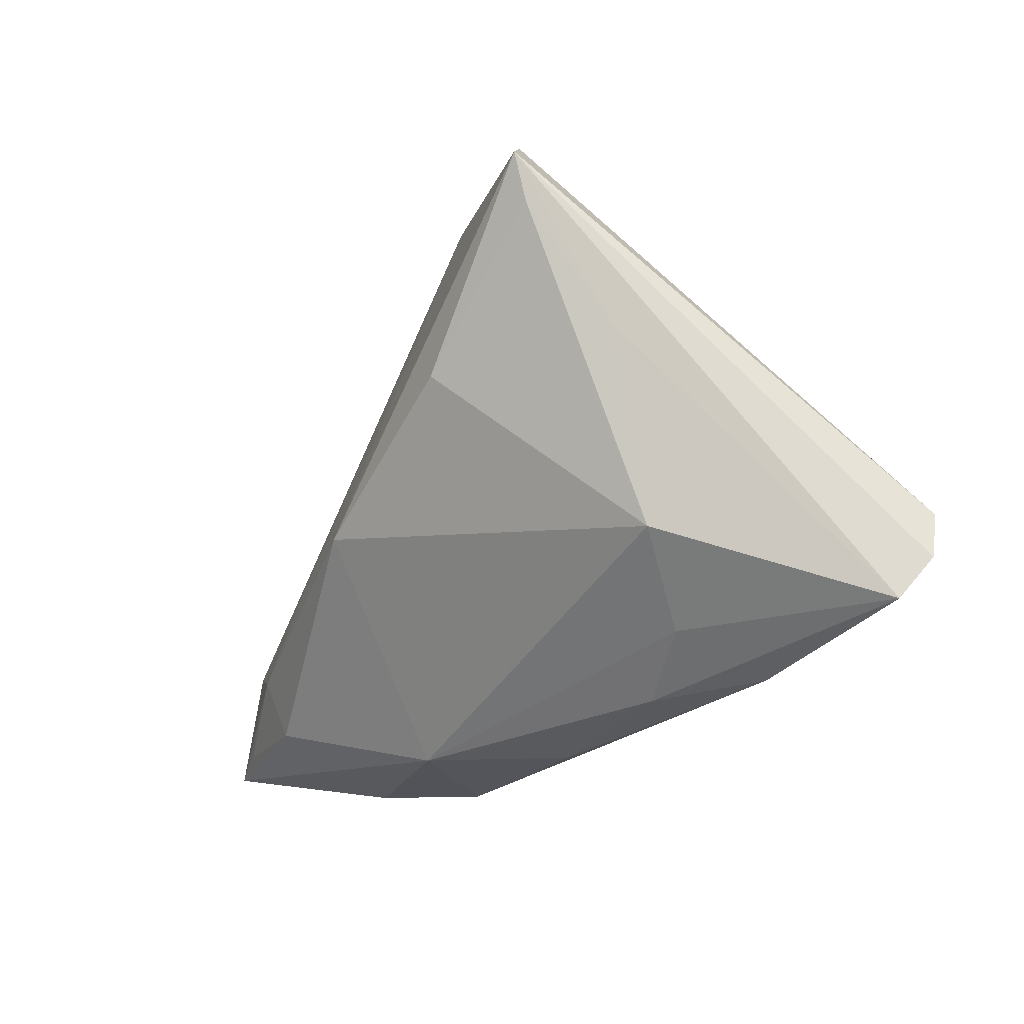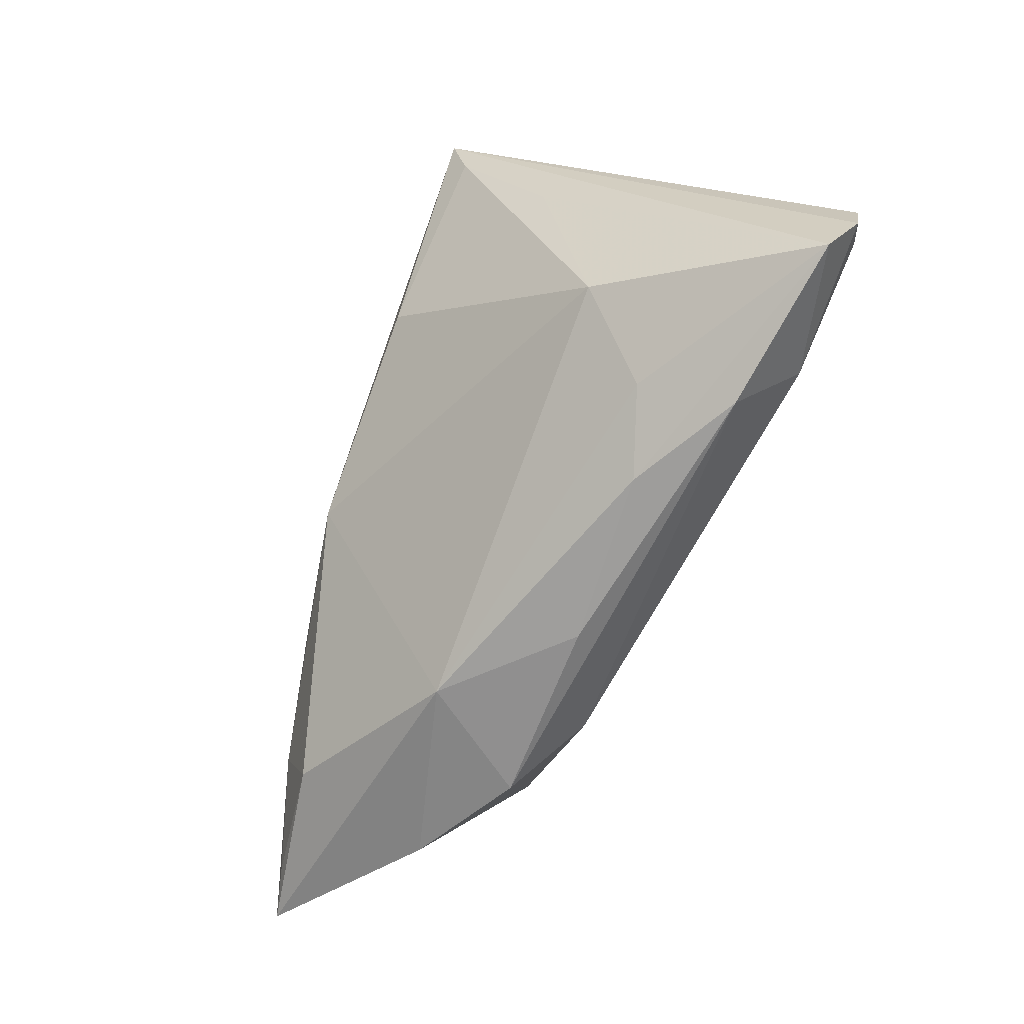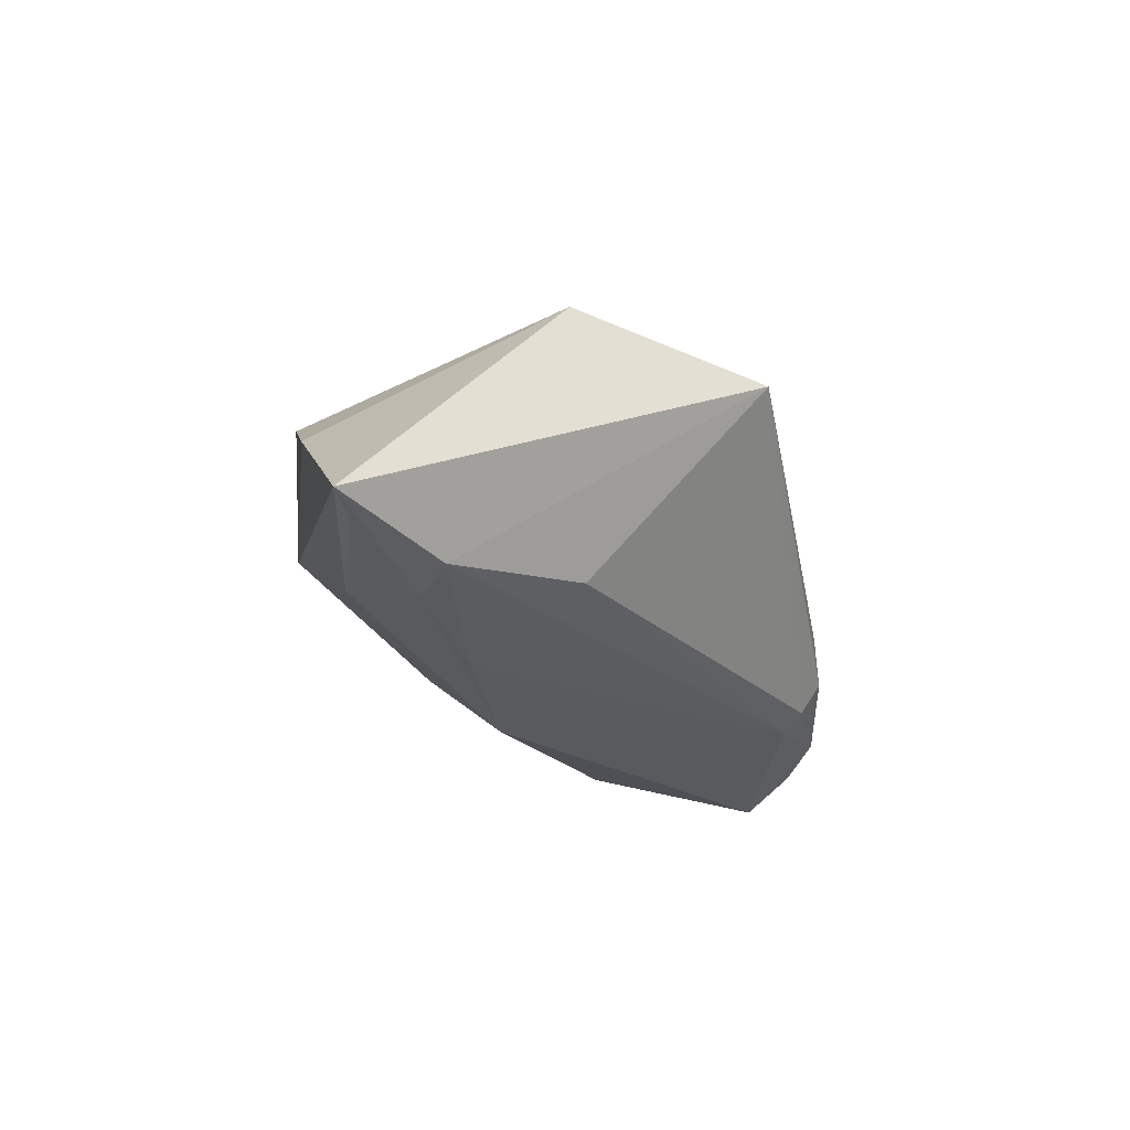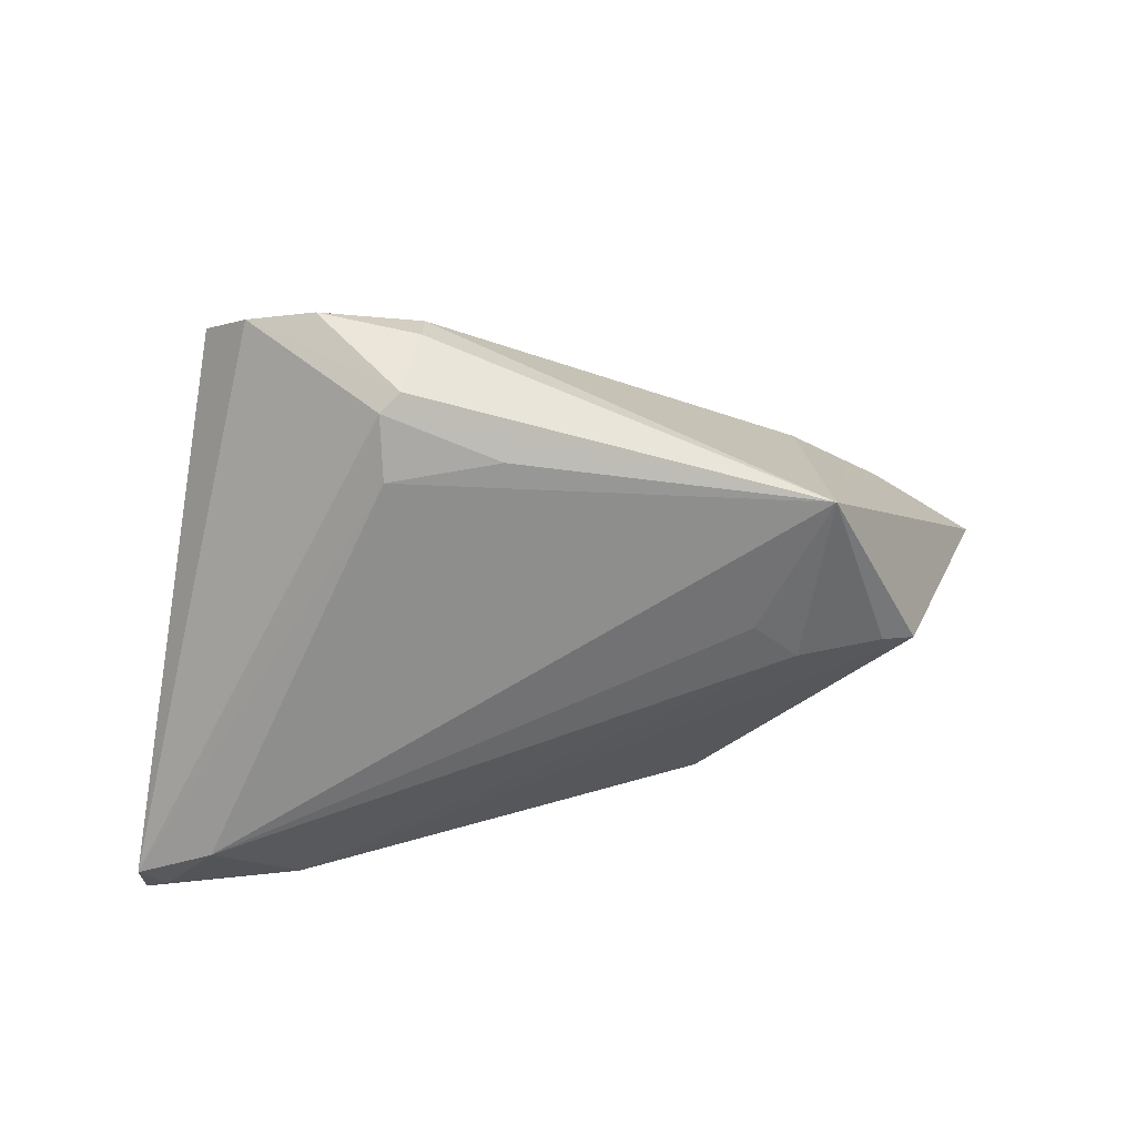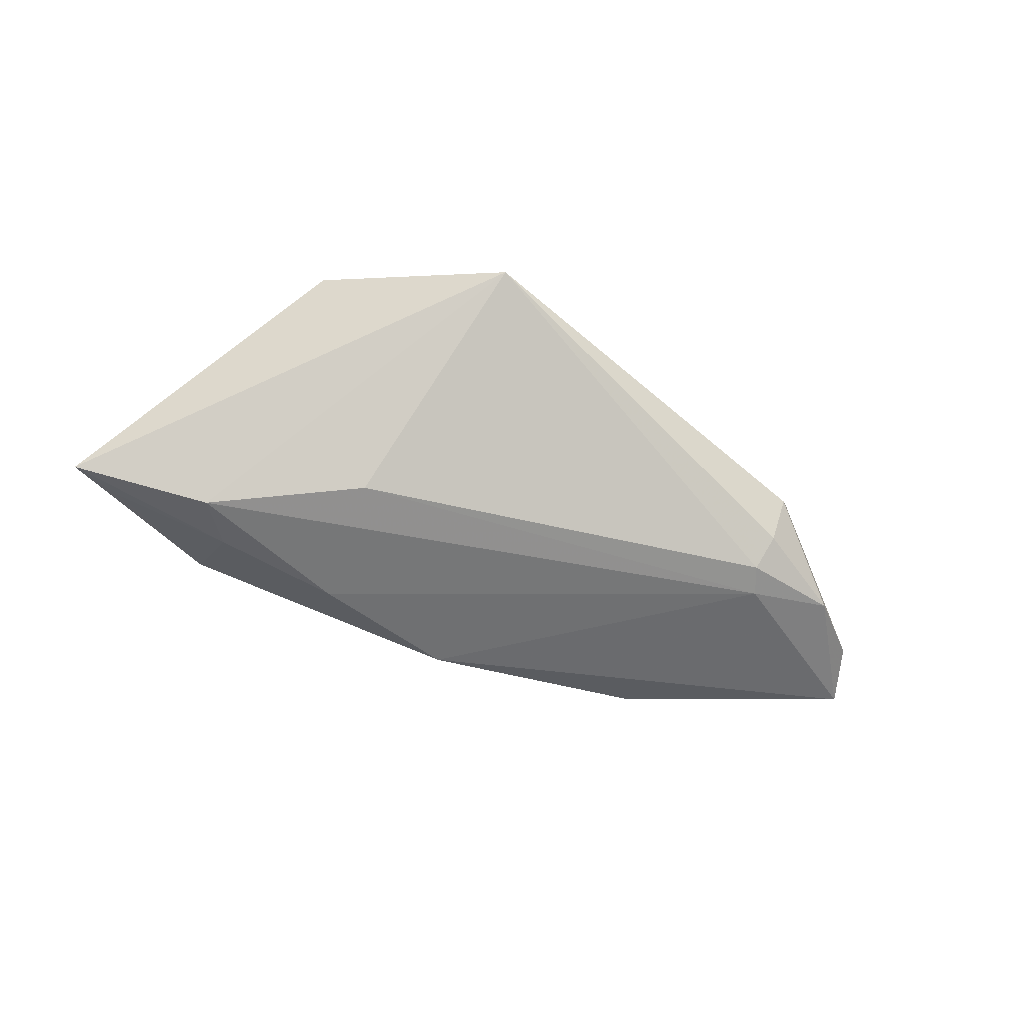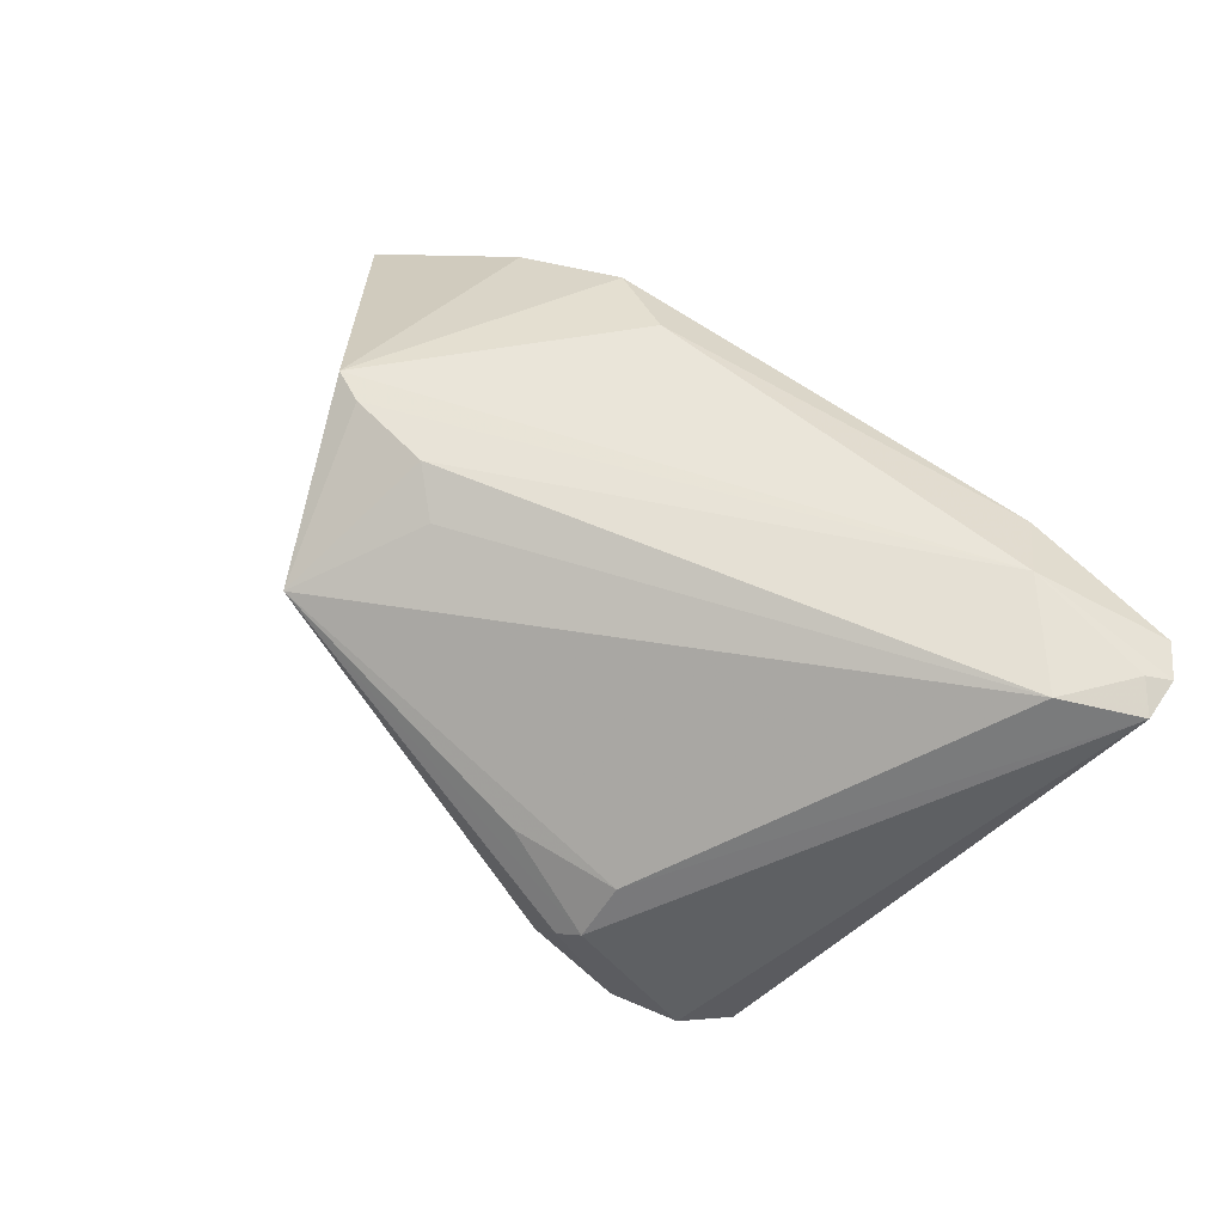
<metadata>
{"format":"obj","ext":"obj","renderer":"f3d","projection":"perspective","resolution":1024,"background":"white","views":[{"elev":-27.7,"azim":-121.7,"up":"+Y"},{"elev":-69.2,"azim":-111.1,"up":"+Y"},{"elev":-19.4,"azim":90.4,"up":"+Z"},{"elev":56.7,"azim":-10.0,"up":"+Y"},{"elev":-34.1,"azim":131.7,"up":"+Z"},{"elev":71.3,"azim":-142.1,"up":"+Z"}]}
</metadata>
<code>
v -0.05287 -0.02775 0.01808
v -0.01638 0.007796 -0.02494
v -0.01178 0.03856 -0.01283
v -0.03601 -0.0234 0.02236
v -0.02352 0.03841 -0.01841
v 0.02811 0.008007 0.01978
v -0.03536 -0.01684 -0.005141
v 0.02753 -0.02947 0.008688
v -0.0362 0.02408 -0.02283
v 0.04333 -0.01225 -0.01832
v -0.004656 0.03298 0.003064
v -0.02821 -0.0259 0.003789
v 0.02281 0.01296 0.01798
v 0.003542 -0.03125 0.008542
v -0.01813 -0.03092 0.00714
v -0.0153 0.03853 -0.004908
v -0.03175 -0.03125 0.01478
v 0.06271 -0.02023 -0.01252
v -0.05567 -0.02266 0.02147
v -0.04619 -0.01174 0.0241
v -0.01346 0.03366 -0.01906
v -0.03186 0.03572 -0.02102
v -0.01866 0.03105 0.002121
v 0.05599 -0.01897 -0.01426
v 0.01777 -0.02983 -0.005147
v 0.03931 0.006424 0.0184
v -0.01095 0.0359 -0.01695
v 0.0179 -0.02459 0.01537
v 0.02833 -0.00749 -0.02144
v 0.00972 -0.00455 -0.02494
v -0.03923 0.007732 -0.01233
v 0.04196 -0.02673 0.001279
v 0.04927 -0.009134 -0.0164
v 0.03277 0.02869 0.01222
v -0.01805 0.03705 -0.003343
v 0.03992 -0.02115 -0.01643
v -0.05283 -0.02074 0.02254
v 0.04373 0.004502 0.01765
v -0.03687 0.03039 -0.02494
v -0.056 -0.01699 0.02223
v 0.0355 0.006314 -0.01402
f 34 38 18
f 28 8 38
f 18 38 32
f 38 8 32
f 34 23 20
f 11 23 34
f 4 28 38
f 4 6 20
f 40 39 19
f 40 20 23
f 33 34 18
f 39 30 2
f 2 30 7
f 1 31 7
f 1 4 19
f 19 39 1
f 39 31 1
f 35 34 16
f 35 11 34
f 23 11 35
f 35 40 23
f 38 34 26
f 34 6 26
f 26 4 38
f 6 4 26
f 34 20 13
f 13 6 34
f 20 6 13
f 19 4 37
f 37 4 20
f 37 40 19
f 20 40 37
f 10 33 18
f 16 34 3
f 34 27 3
f 41 27 34
f 34 33 41
f 21 41 33
f 27 41 21
f 21 30 39
f 39 2 9
f 9 2 7
f 9 31 39
f 7 31 9
f 12 1 7
f 15 1 12
f 17 1 15
f 4 1 17
f 8 28 17
f 28 4 17
f 8 17 14
f 14 17 15
f 24 10 18
f 25 12 7
f 15 12 25
f 7 30 25
f 25 14 15
f 8 14 25
f 25 32 8
f 18 32 25
f 29 10 30
f 33 10 29
f 30 21 29
f 29 21 33
f 5 3 27
f 5 21 39
f 27 21 5
f 16 3 5
f 36 25 30
f 30 10 36
f 10 24 36
f 36 24 18
f 18 25 36
f 22 5 39
f 39 40 22
f 40 35 22
f 22 35 16
f 16 5 22

</code>
